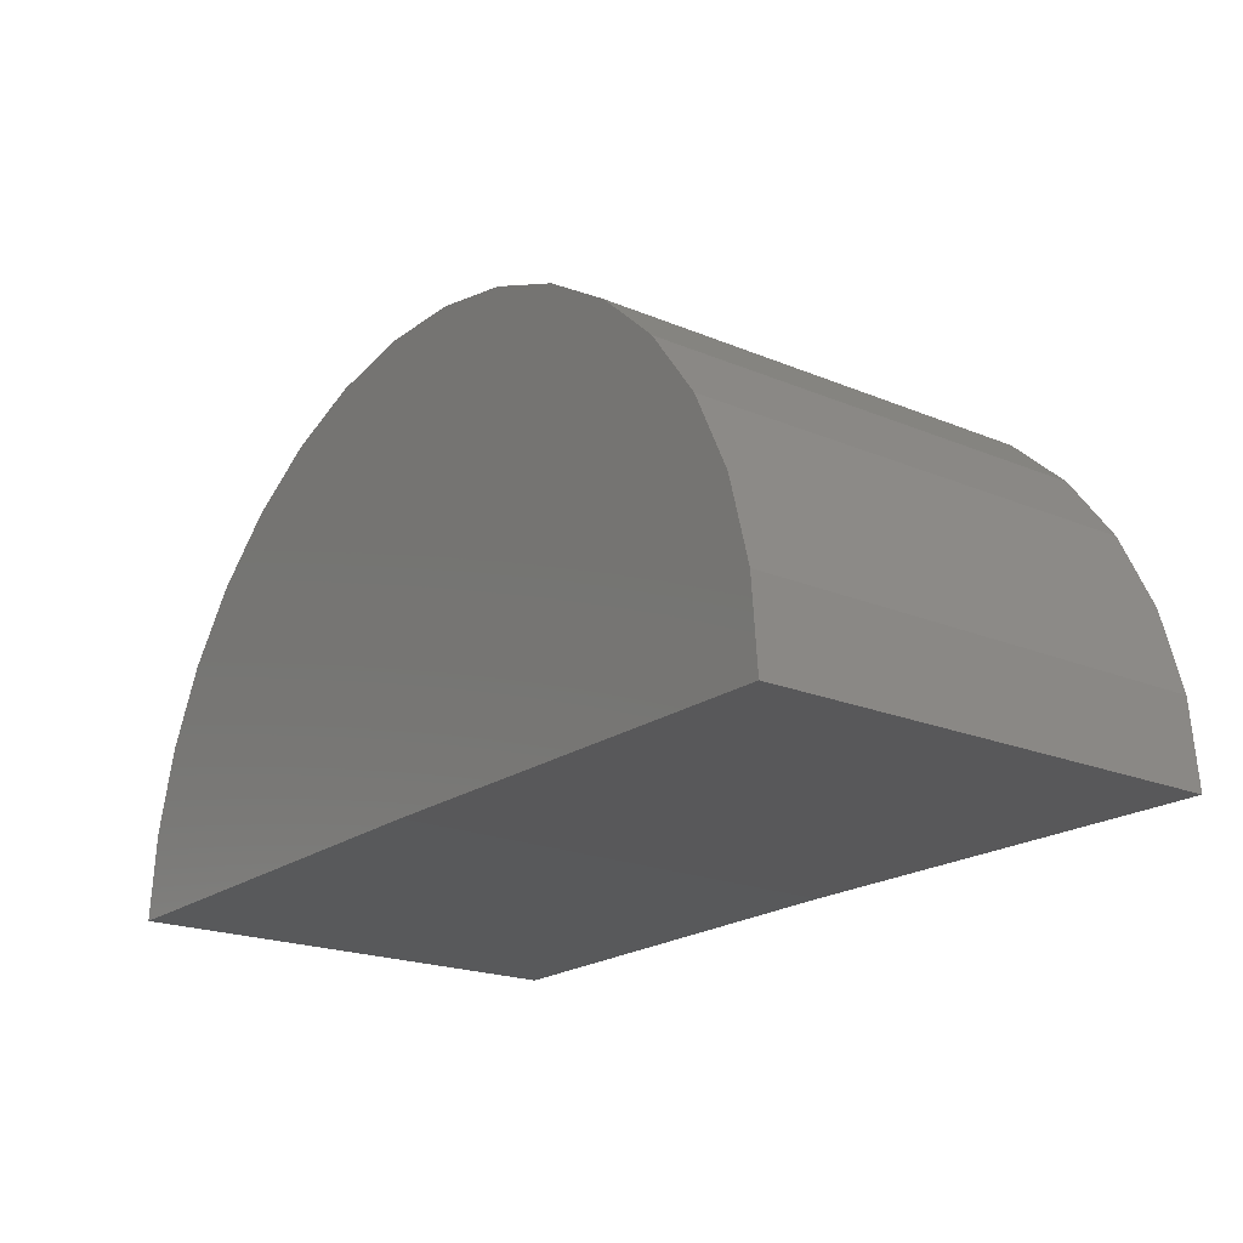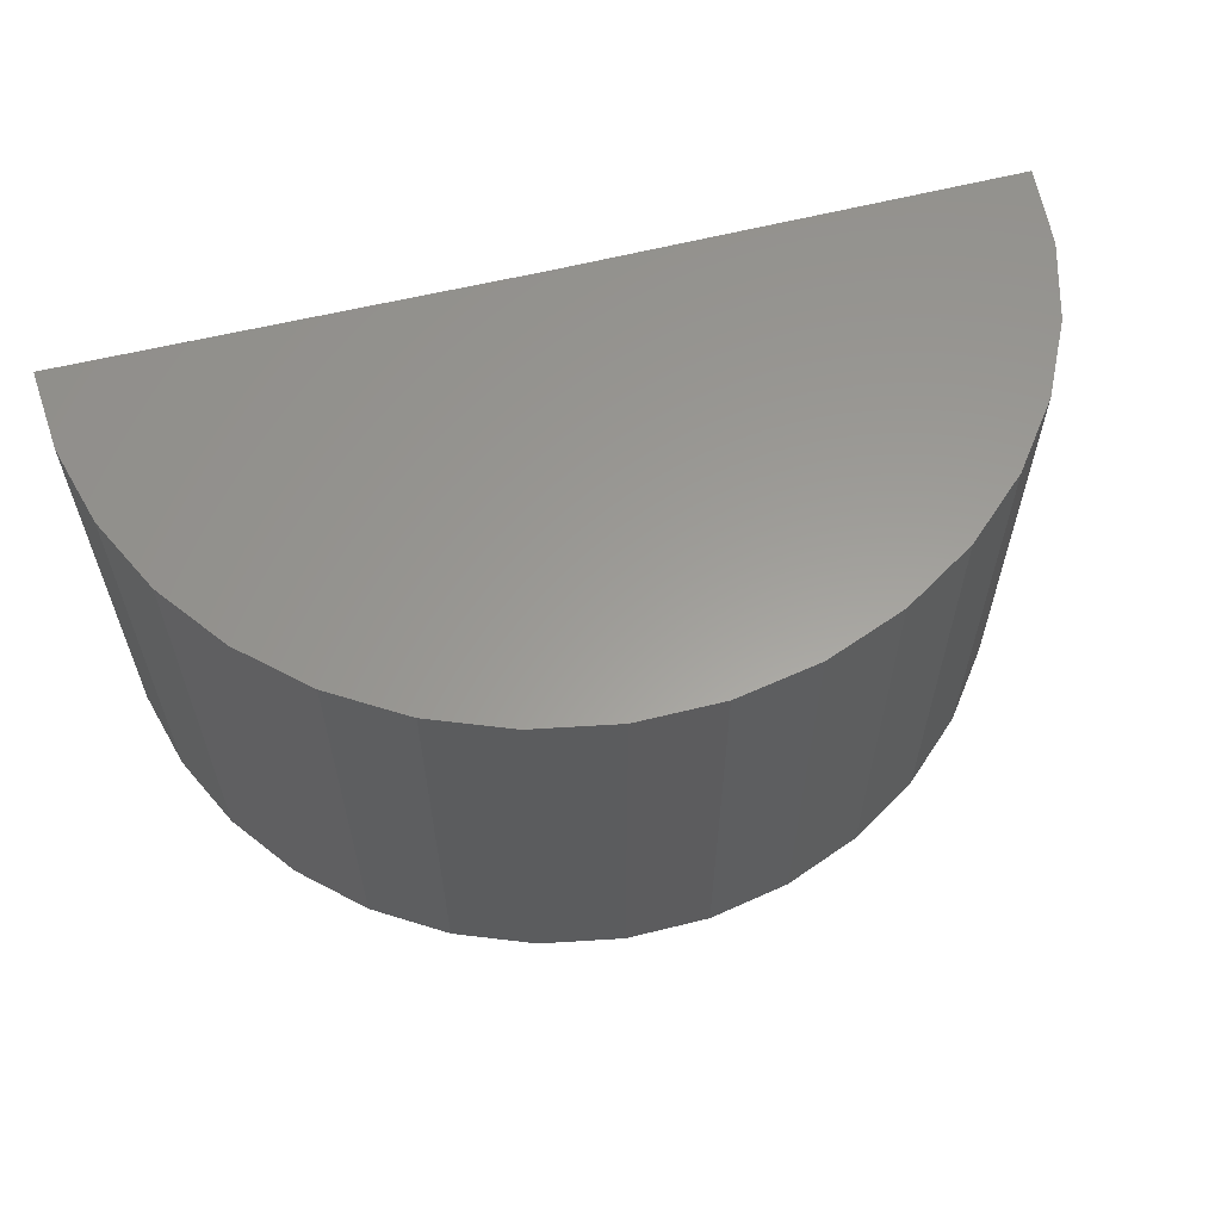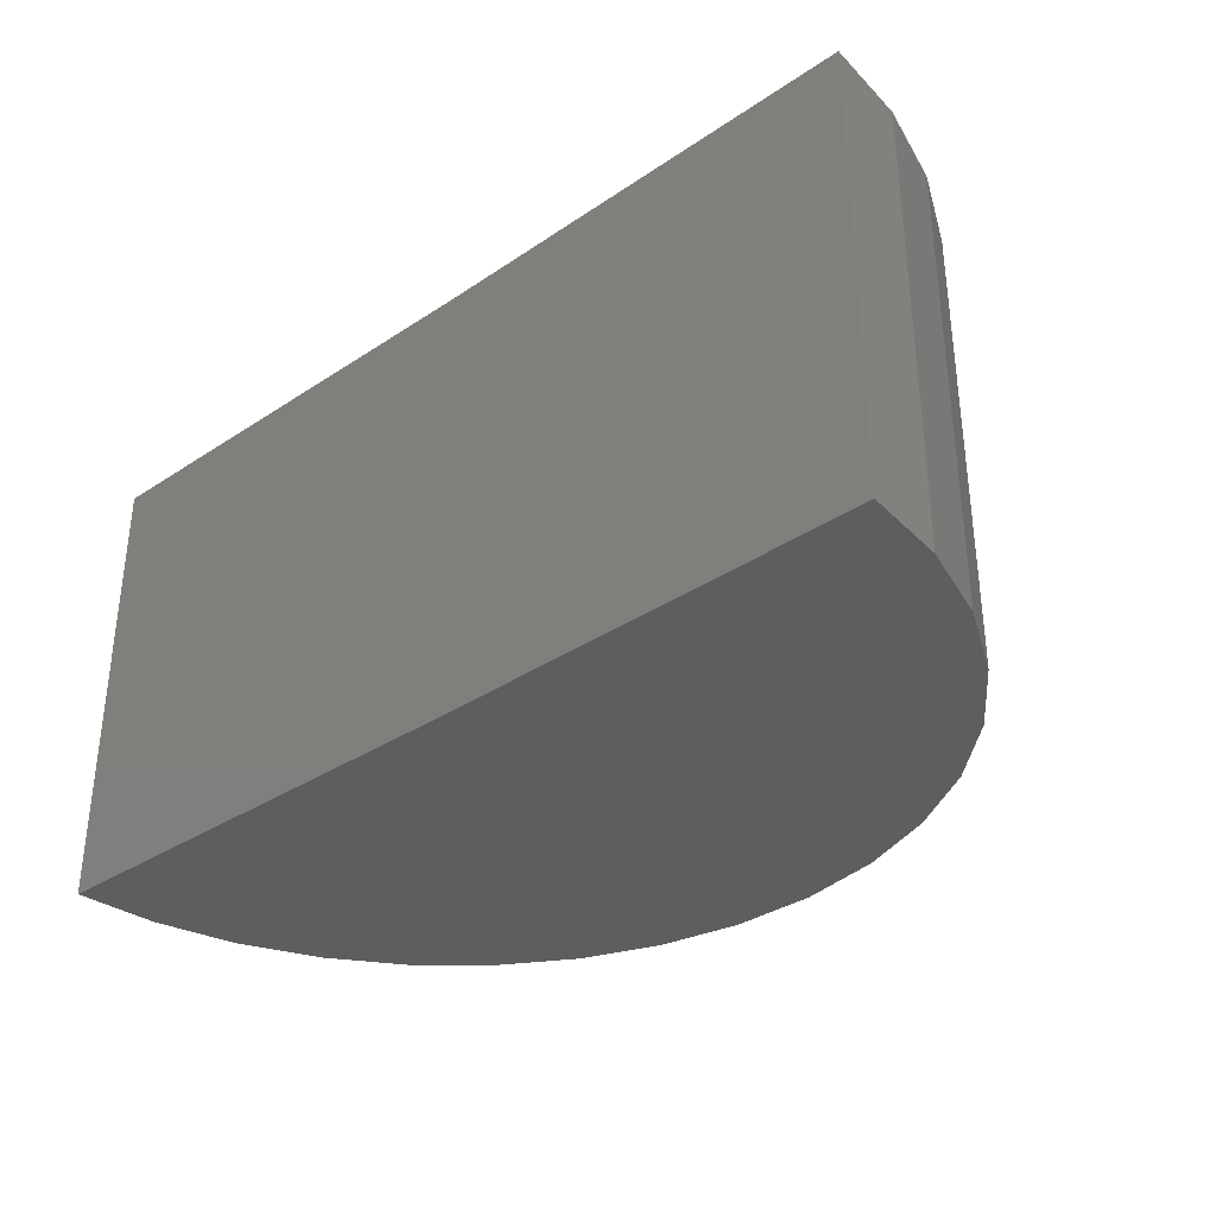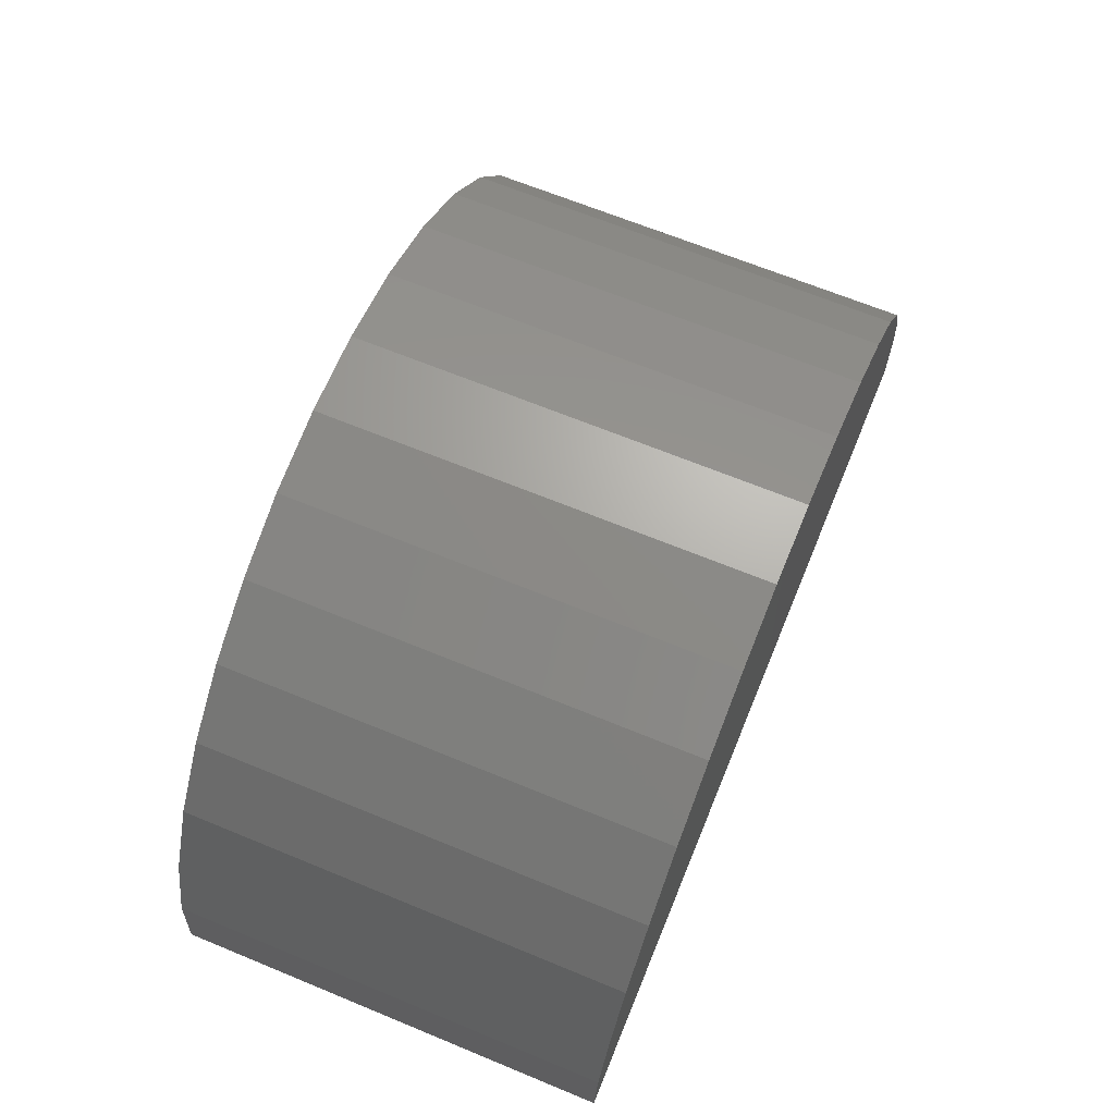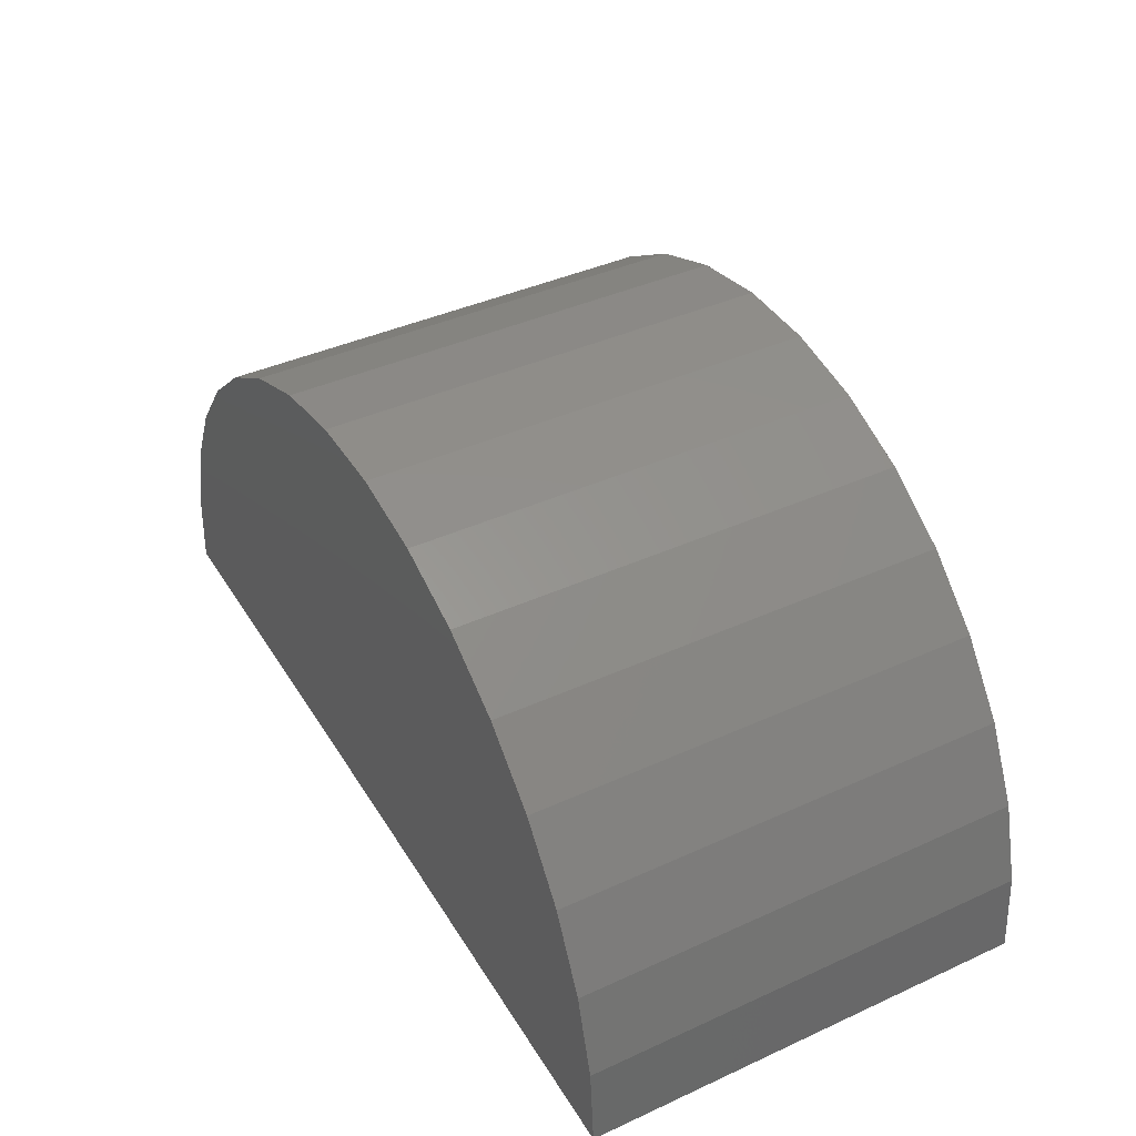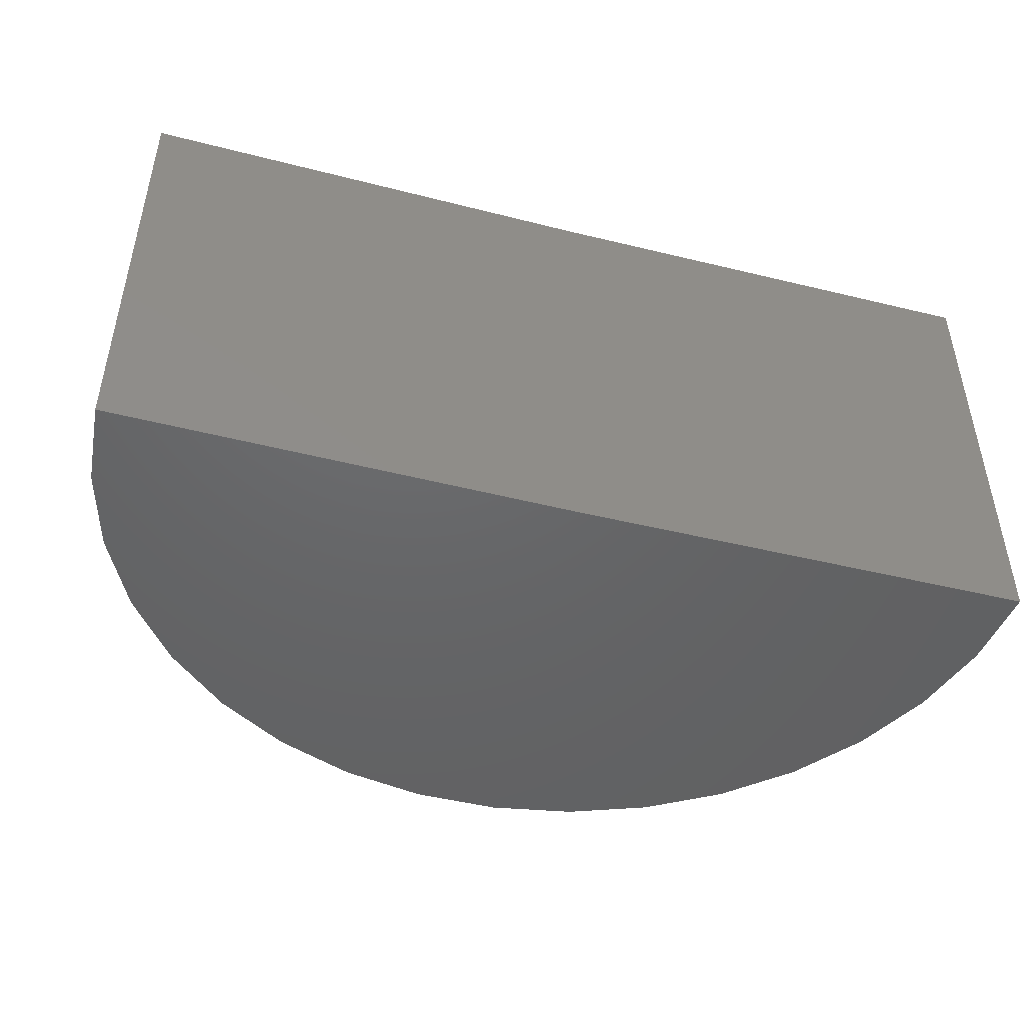
<metadata>
{"format":"stl","ext":"stl","renderer":"f3d","projection":"perspective","resolution":1024,"background":"white","views":[{"elev":-20.5,"azim":-127.1,"up":"+Z"},{"elev":60.3,"azim":-14.6,"up":"+Y"},{"elev":-34.1,"azim":-138.4,"up":"+Y"},{"elev":67.1,"azim":112.4,"up":"+Z"},{"elev":40.7,"azim":-119.1,"up":"+Z"},{"elev":-46.6,"azim":163.8,"up":"+Y"}]}
</metadata>
<code>
# stl→obj: 38 verts, 72 faces
v -0.1797 -0.1797 0
v -0.5312 -0.1797 -0.004331
v -0.1797 0.1719 0
v -0.5312 0.1719 -0.004331
v 0.1719 -0.1797 0
v 0.1719 0.1719 0
v -0.2144 0.1719 0.3498
v -0.1493 0.1719 0.3502
v -0.08519 0.1719 0.3386
v -0.526 0.1719 0.06059
v -0.5089 0.1719 0.1234
v 0.148 0.1719 0.1275
v 0.1658 0.1719 0.06485
v -0.2783 0.1719 0.3374
v -0.02435 0.1719 0.3154
v -0.3389 0.1719 0.3134
v 0.03116 0.1719 0.2813
v -0.394 0.1719 0.2787
v 0.07943 0.1719 0.2376
v -0.4417 0.1719 0.2344
v 0.1188 0.1719 0.1857
v -0.4805 0.1719 0.182
v -0.526 -0.1797 0.06059
v -0.5089 -0.1797 0.1234
v -0.4805 -0.1797 0.182
v -0.4417 -0.1797 0.2344
v -0.394 -0.1797 0.2787
v -0.3389 -0.1797 0.3134
v -0.2783 -0.1797 0.3374
v -0.2144 -0.1797 0.3498
v -0.1493 -0.1797 0.3502
v -0.08519 -0.1797 0.3386
v -0.02435 -0.1797 0.3154
v 0.03116 -0.1797 0.2813
v 0.07943 -0.1797 0.2376
v 0.1188 -0.1797 0.1857
v 0.148 -0.1797 0.1275
v 0.1658 -0.1797 0.06485
f 1 2 3
f 3 2 4
f 1 3 5
f 5 3 6
f 7 8 9
f 10 11 12
f 10 12 13
f 10 13 6
f 10 6 3
f 10 3 4
f 7 9 14
f 14 9 15
f 14 15 16
f 16 15 17
f 16 17 18
f 18 17 19
f 18 19 20
f 20 19 21
f 20 21 22
f 22 21 12
f 22 12 11
f 4 2 10
f 10 2 23
f 10 23 11
f 11 23 24
f 11 24 22
f 22 24 25
f 22 25 20
f 20 25 26
f 20 26 18
f 18 26 27
f 18 27 16
f 16 27 28
f 16 28 14
f 14 28 29
f 14 29 7
f 7 29 30
f 7 30 8
f 8 30 31
f 8 31 9
f 9 31 32
f 9 32 15
f 15 32 33
f 15 33 17
f 17 33 34
f 17 34 19
f 19 34 35
f 19 35 21
f 21 35 36
f 21 36 12
f 12 36 37
f 12 37 13
f 13 37 38
f 13 38 6
f 6 38 5
f 32 31 30
f 23 2 1
f 23 1 5
f 23 5 38
f 23 38 37
f 23 37 24
f 24 37 25
f 25 37 36
f 25 36 26
f 26 36 35
f 26 35 27
f 27 35 34
f 27 34 28
f 28 34 33
f 28 33 29
f 29 33 32
f 29 32 30

</code>
